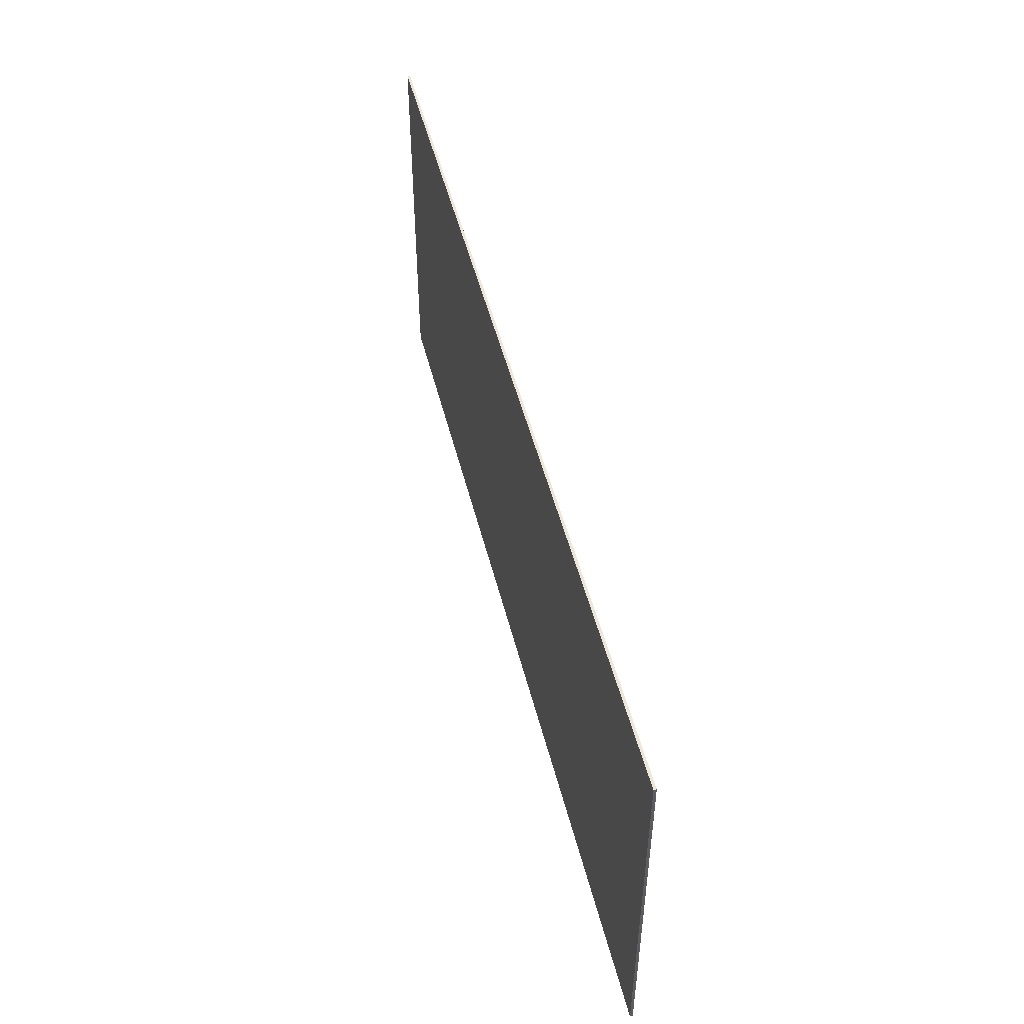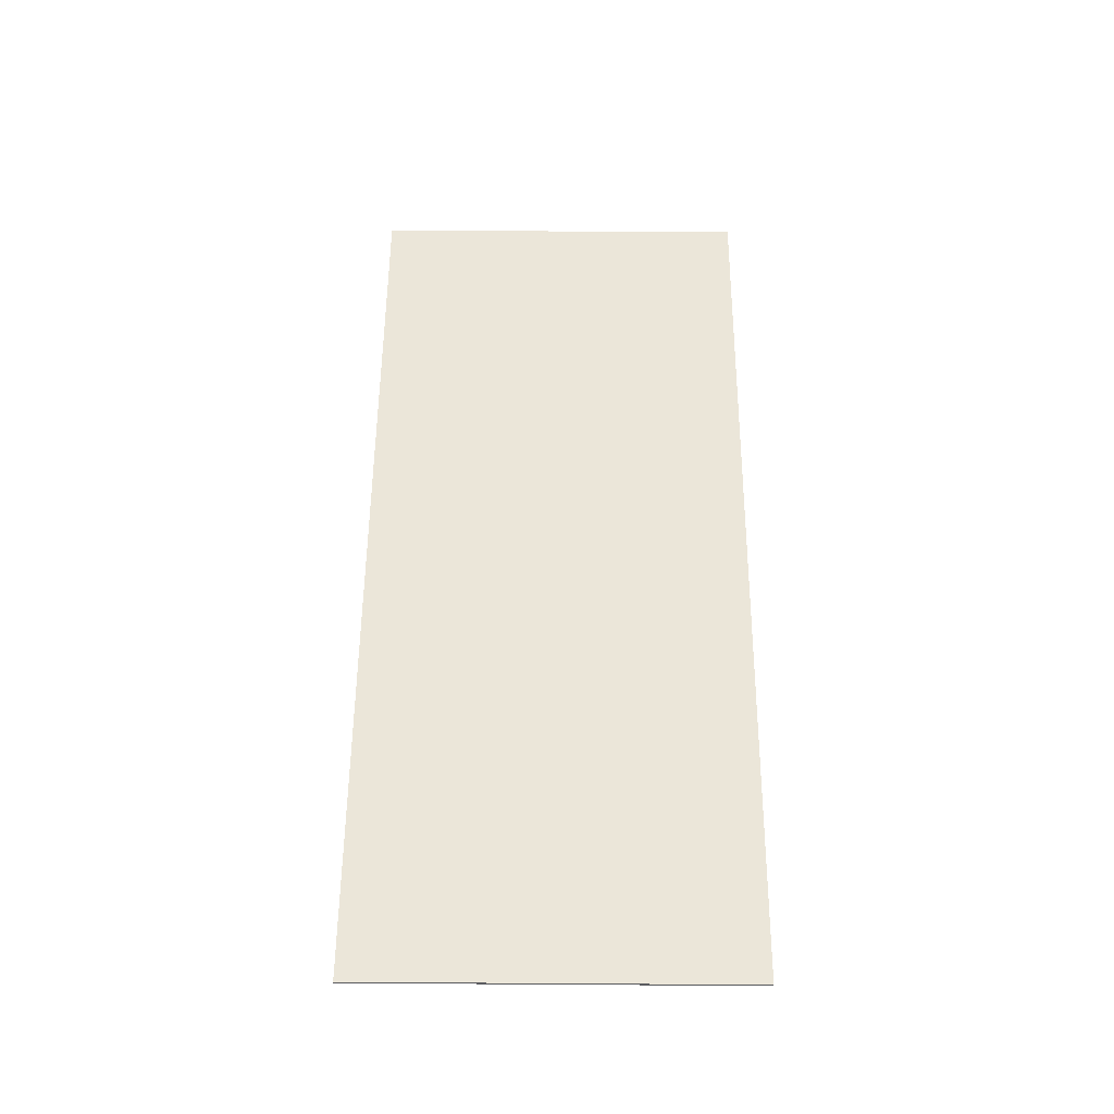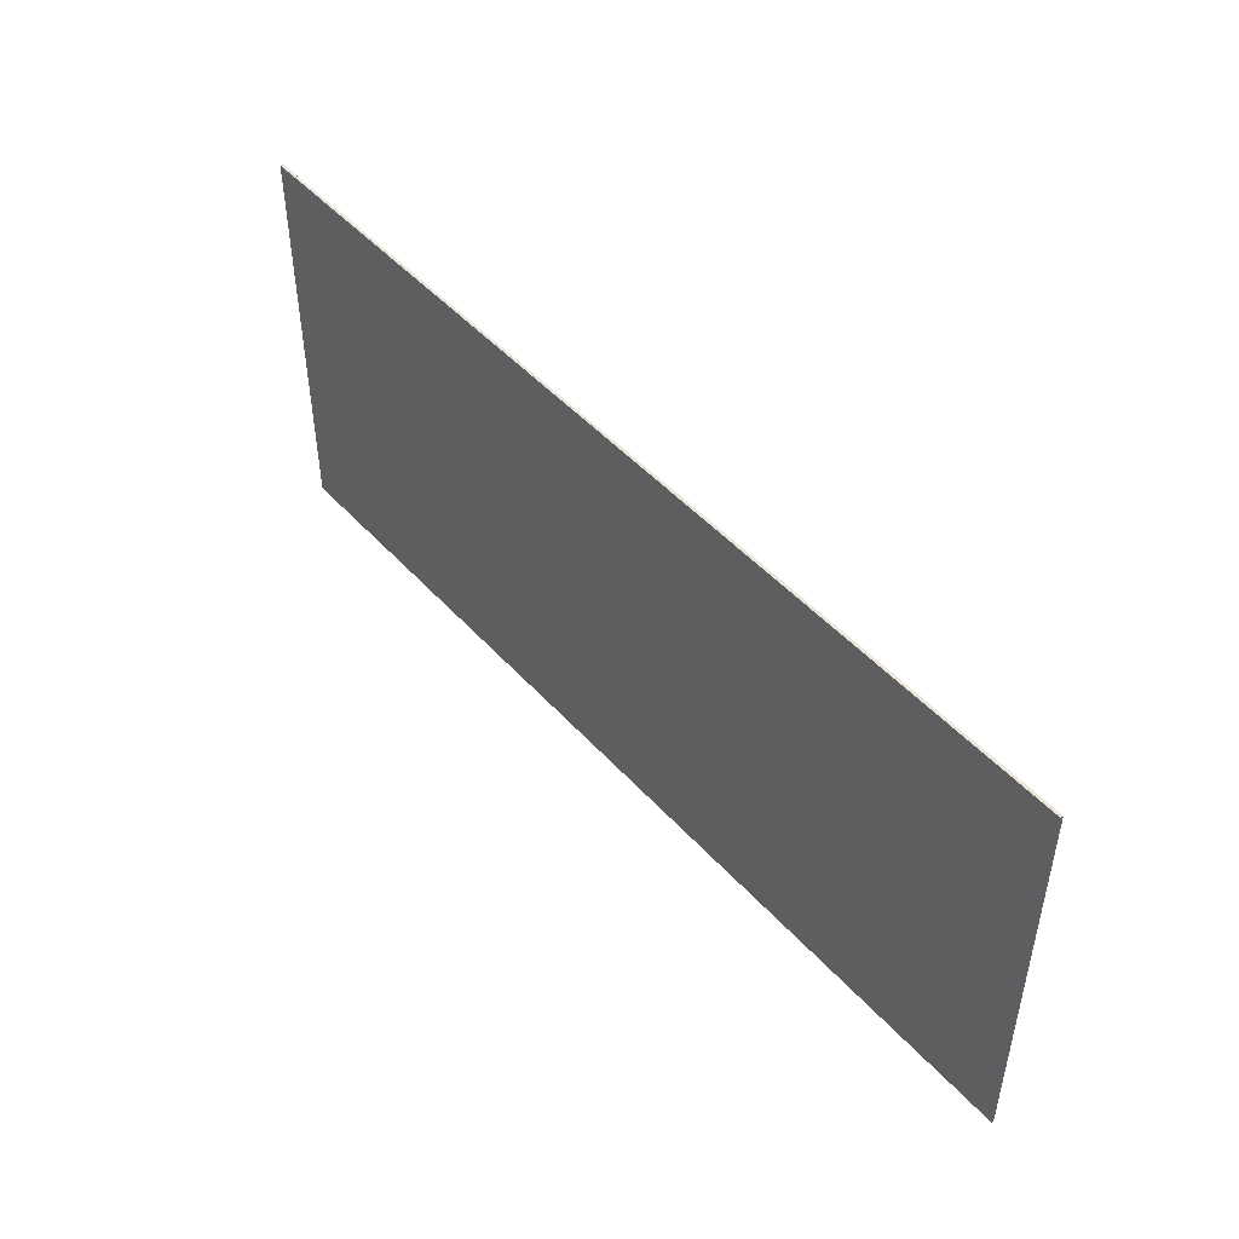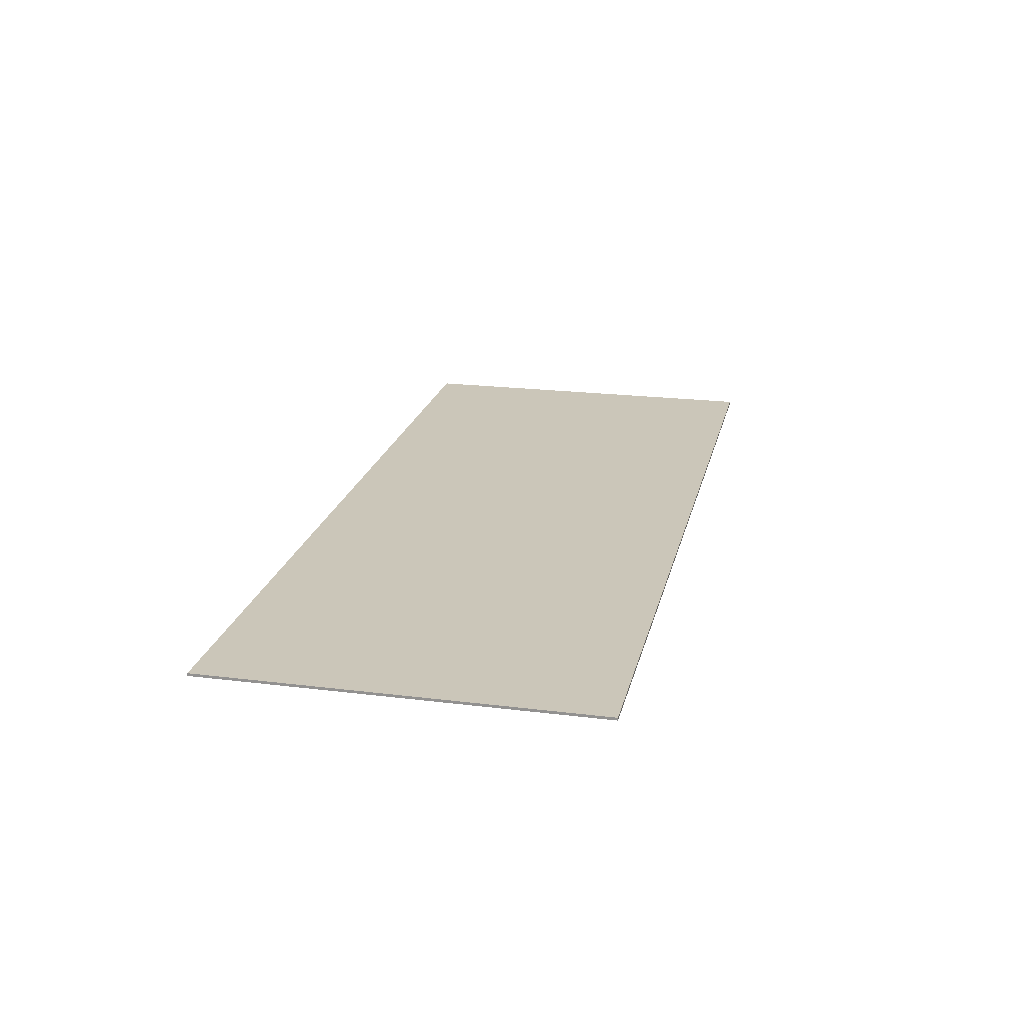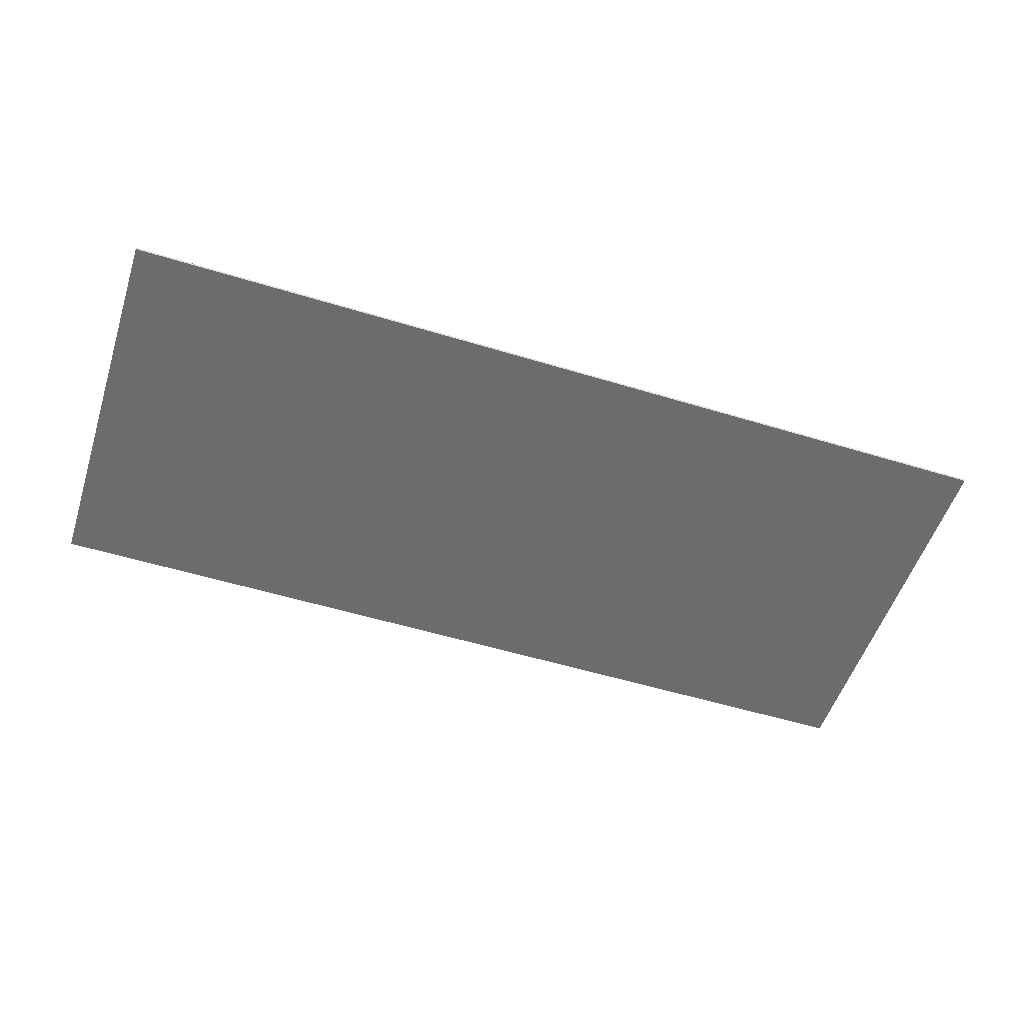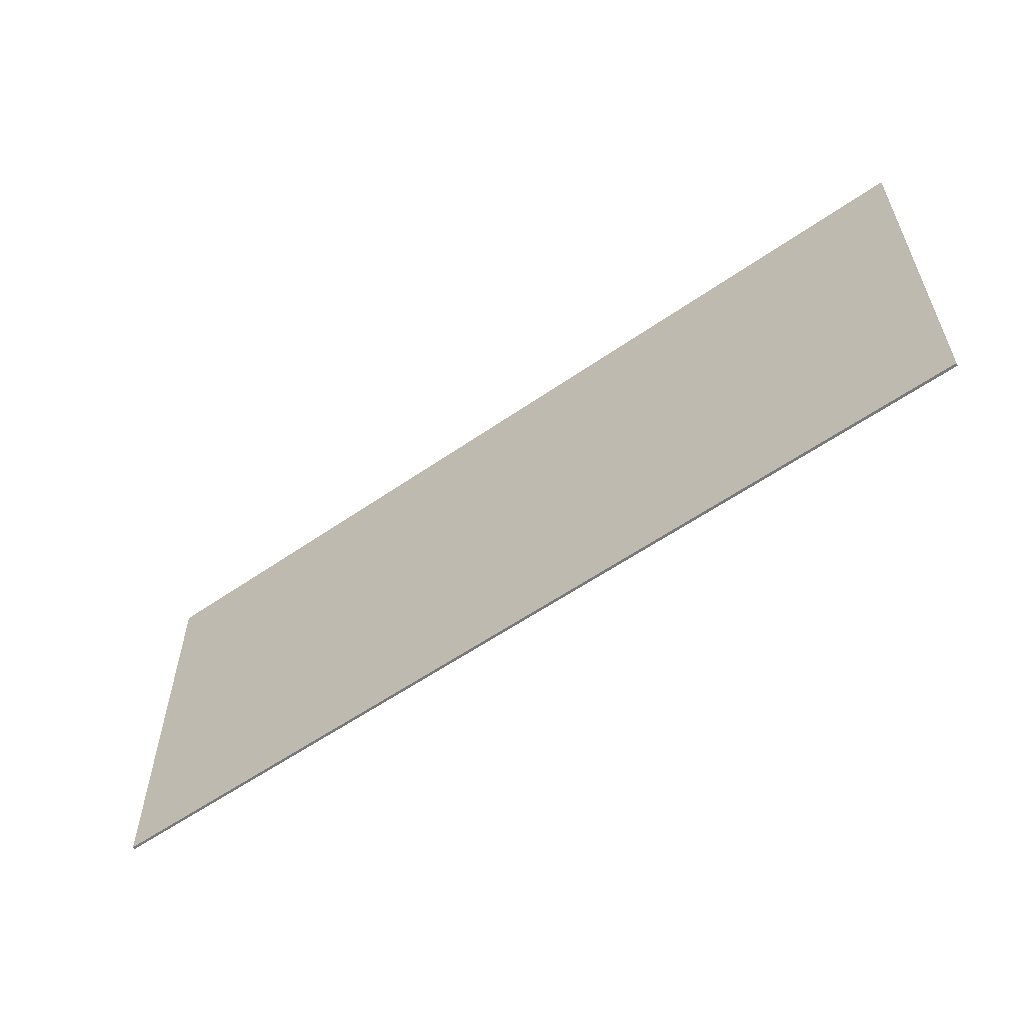
<metadata>
{"format":"obj","ext":"obj","renderer":"f3d","projection":"perspective","resolution":1024,"background":"white","views":[{"elev":49.7,"azim":-103.9,"up":"+Z"},{"elev":55.3,"azim":-89.6,"up":"+Y"},{"elev":47.6,"azim":-129.5,"up":"+Z"},{"elev":21.0,"azim":-77.4,"up":"+Y"},{"elev":-53.8,"azim":162.0,"up":"+Y"},{"elev":-57.8,"azim":35.8,"up":"+Z"}]}
</metadata>
<code>
o Cube
v -9.369 1.455 4.152
v 8.962 1.455 4.152
v 8.962 1.508 4.152
v -9.369 1.508 4.152
v -9.369 1.455 -3.624
v 8.962 1.455 -3.624
v 8.962 1.508 -3.624
v -9.369 1.508 -3.624
f 1 2 3 4
f 5 8 7 6
f 1 5 6 2
f 2 6 7 3
f 3 7 8 4
f 5 1 4 8

</code>
